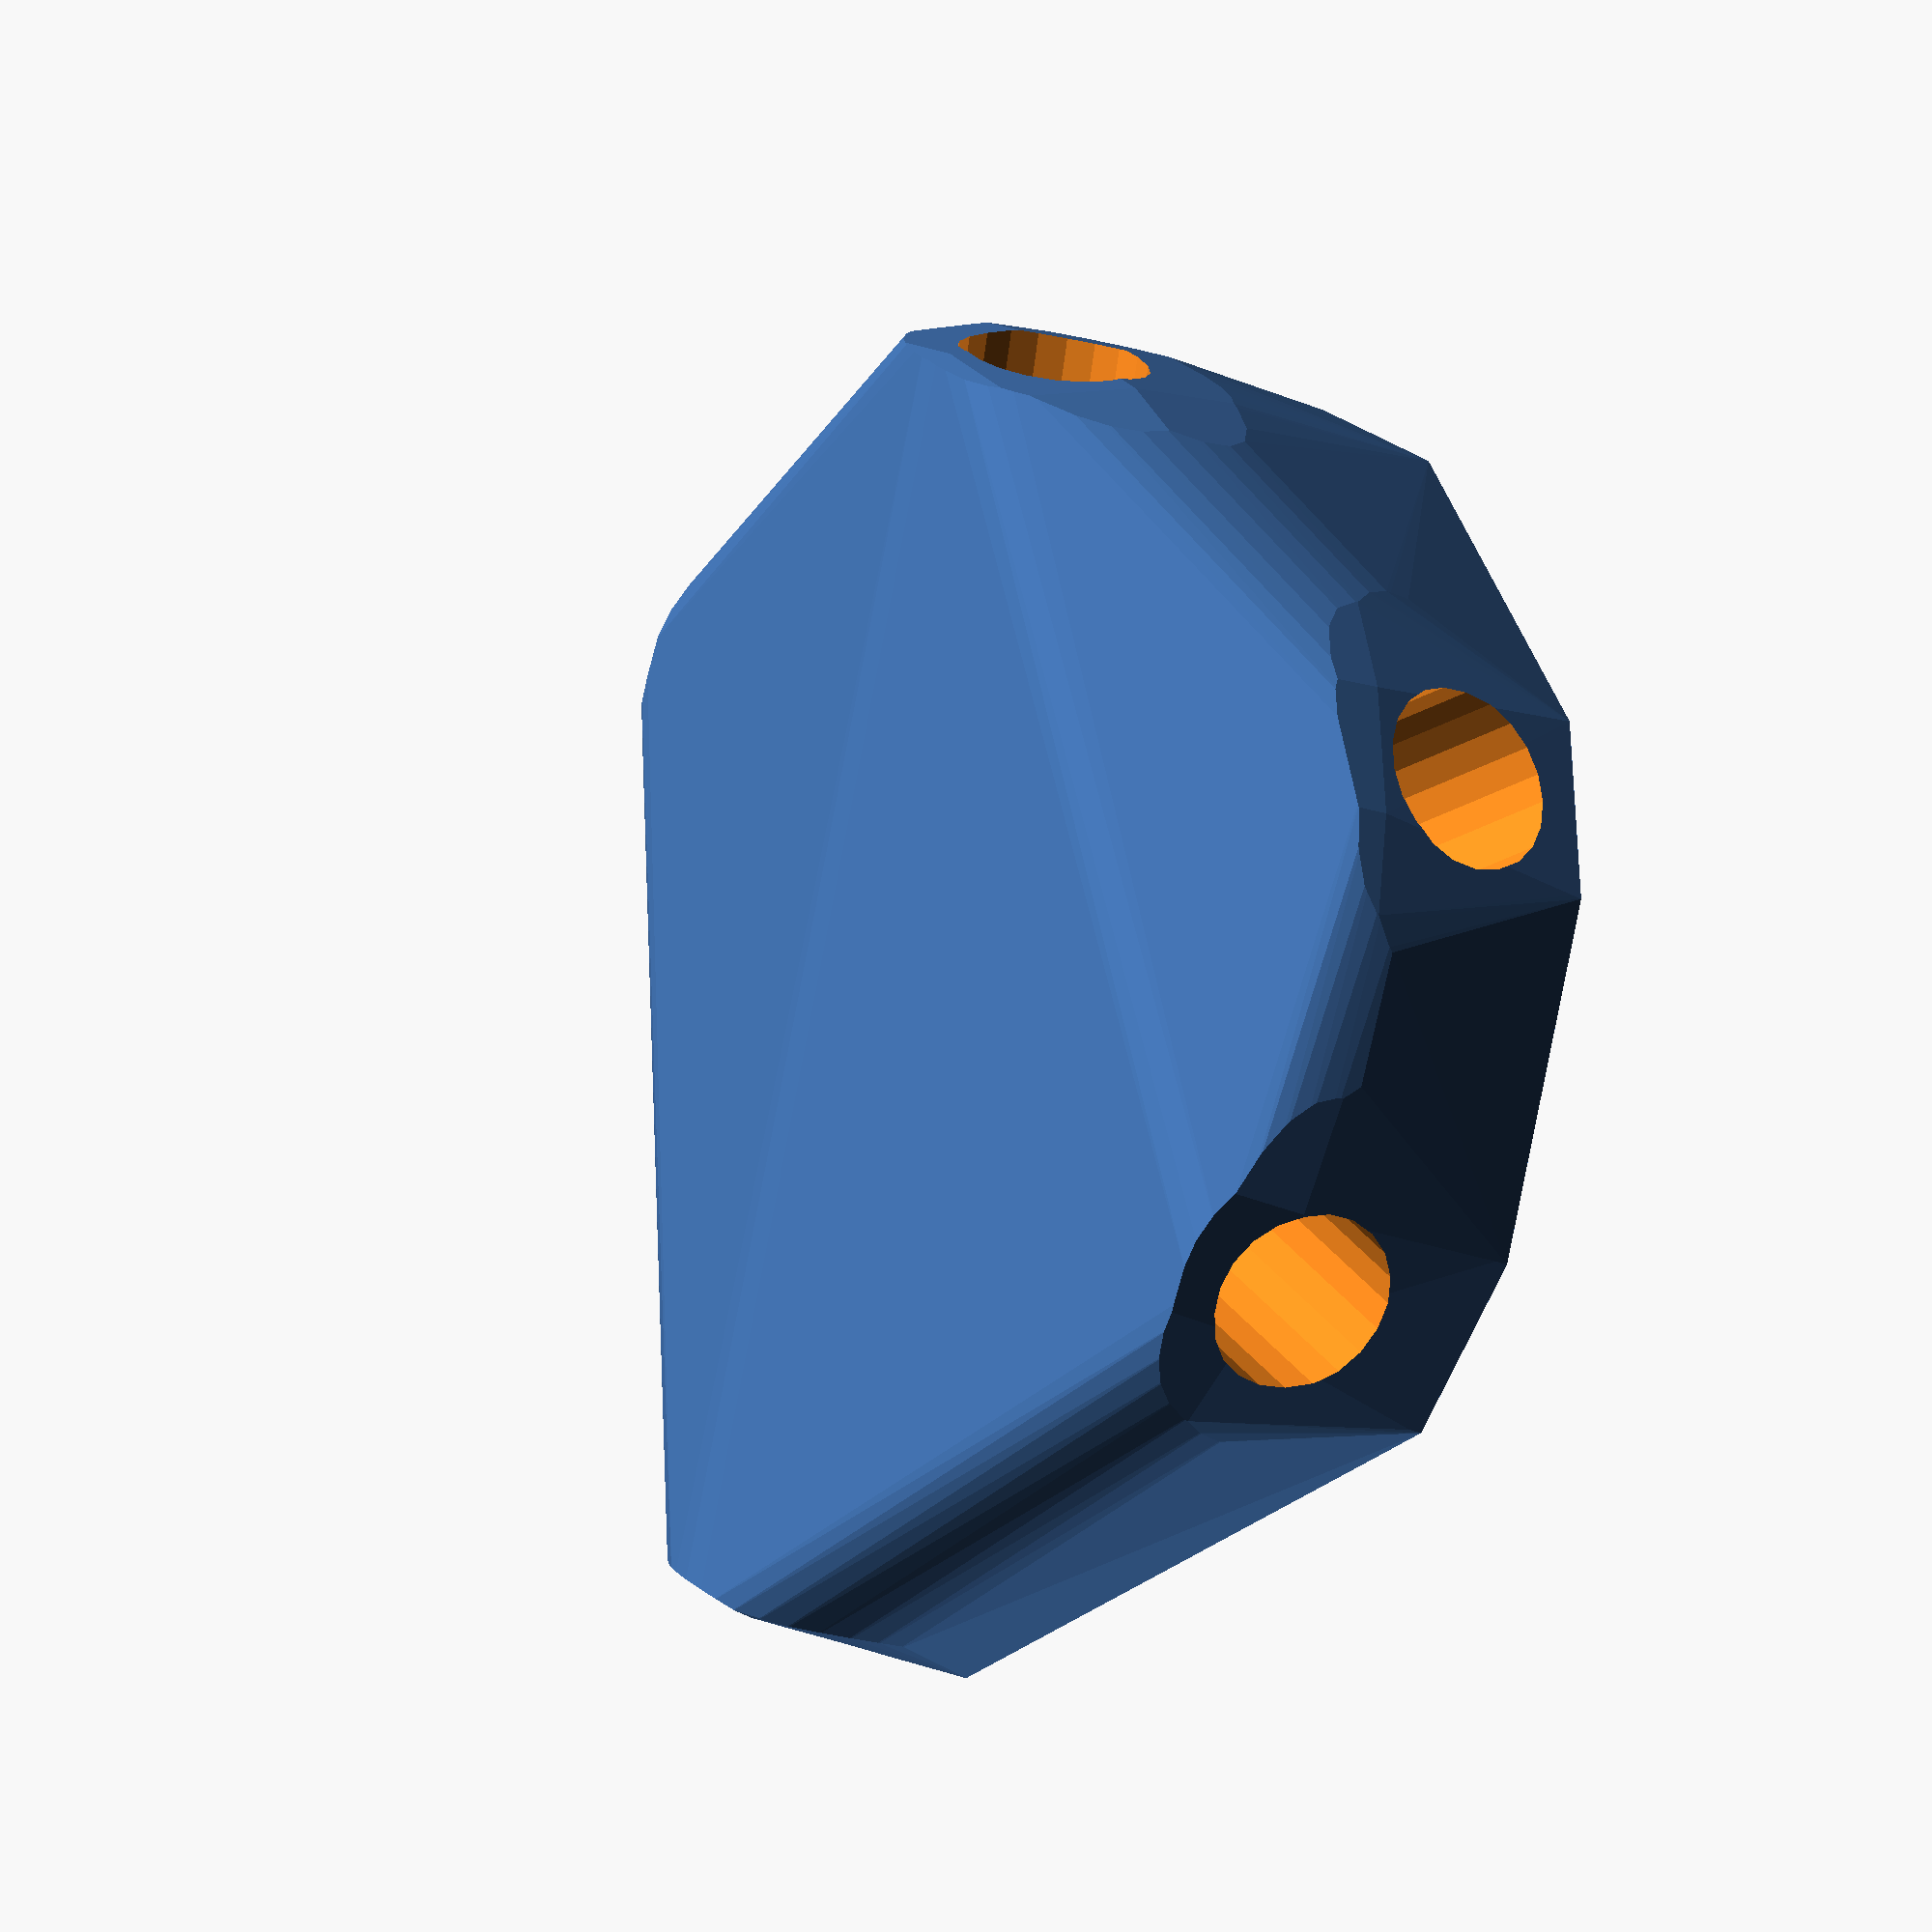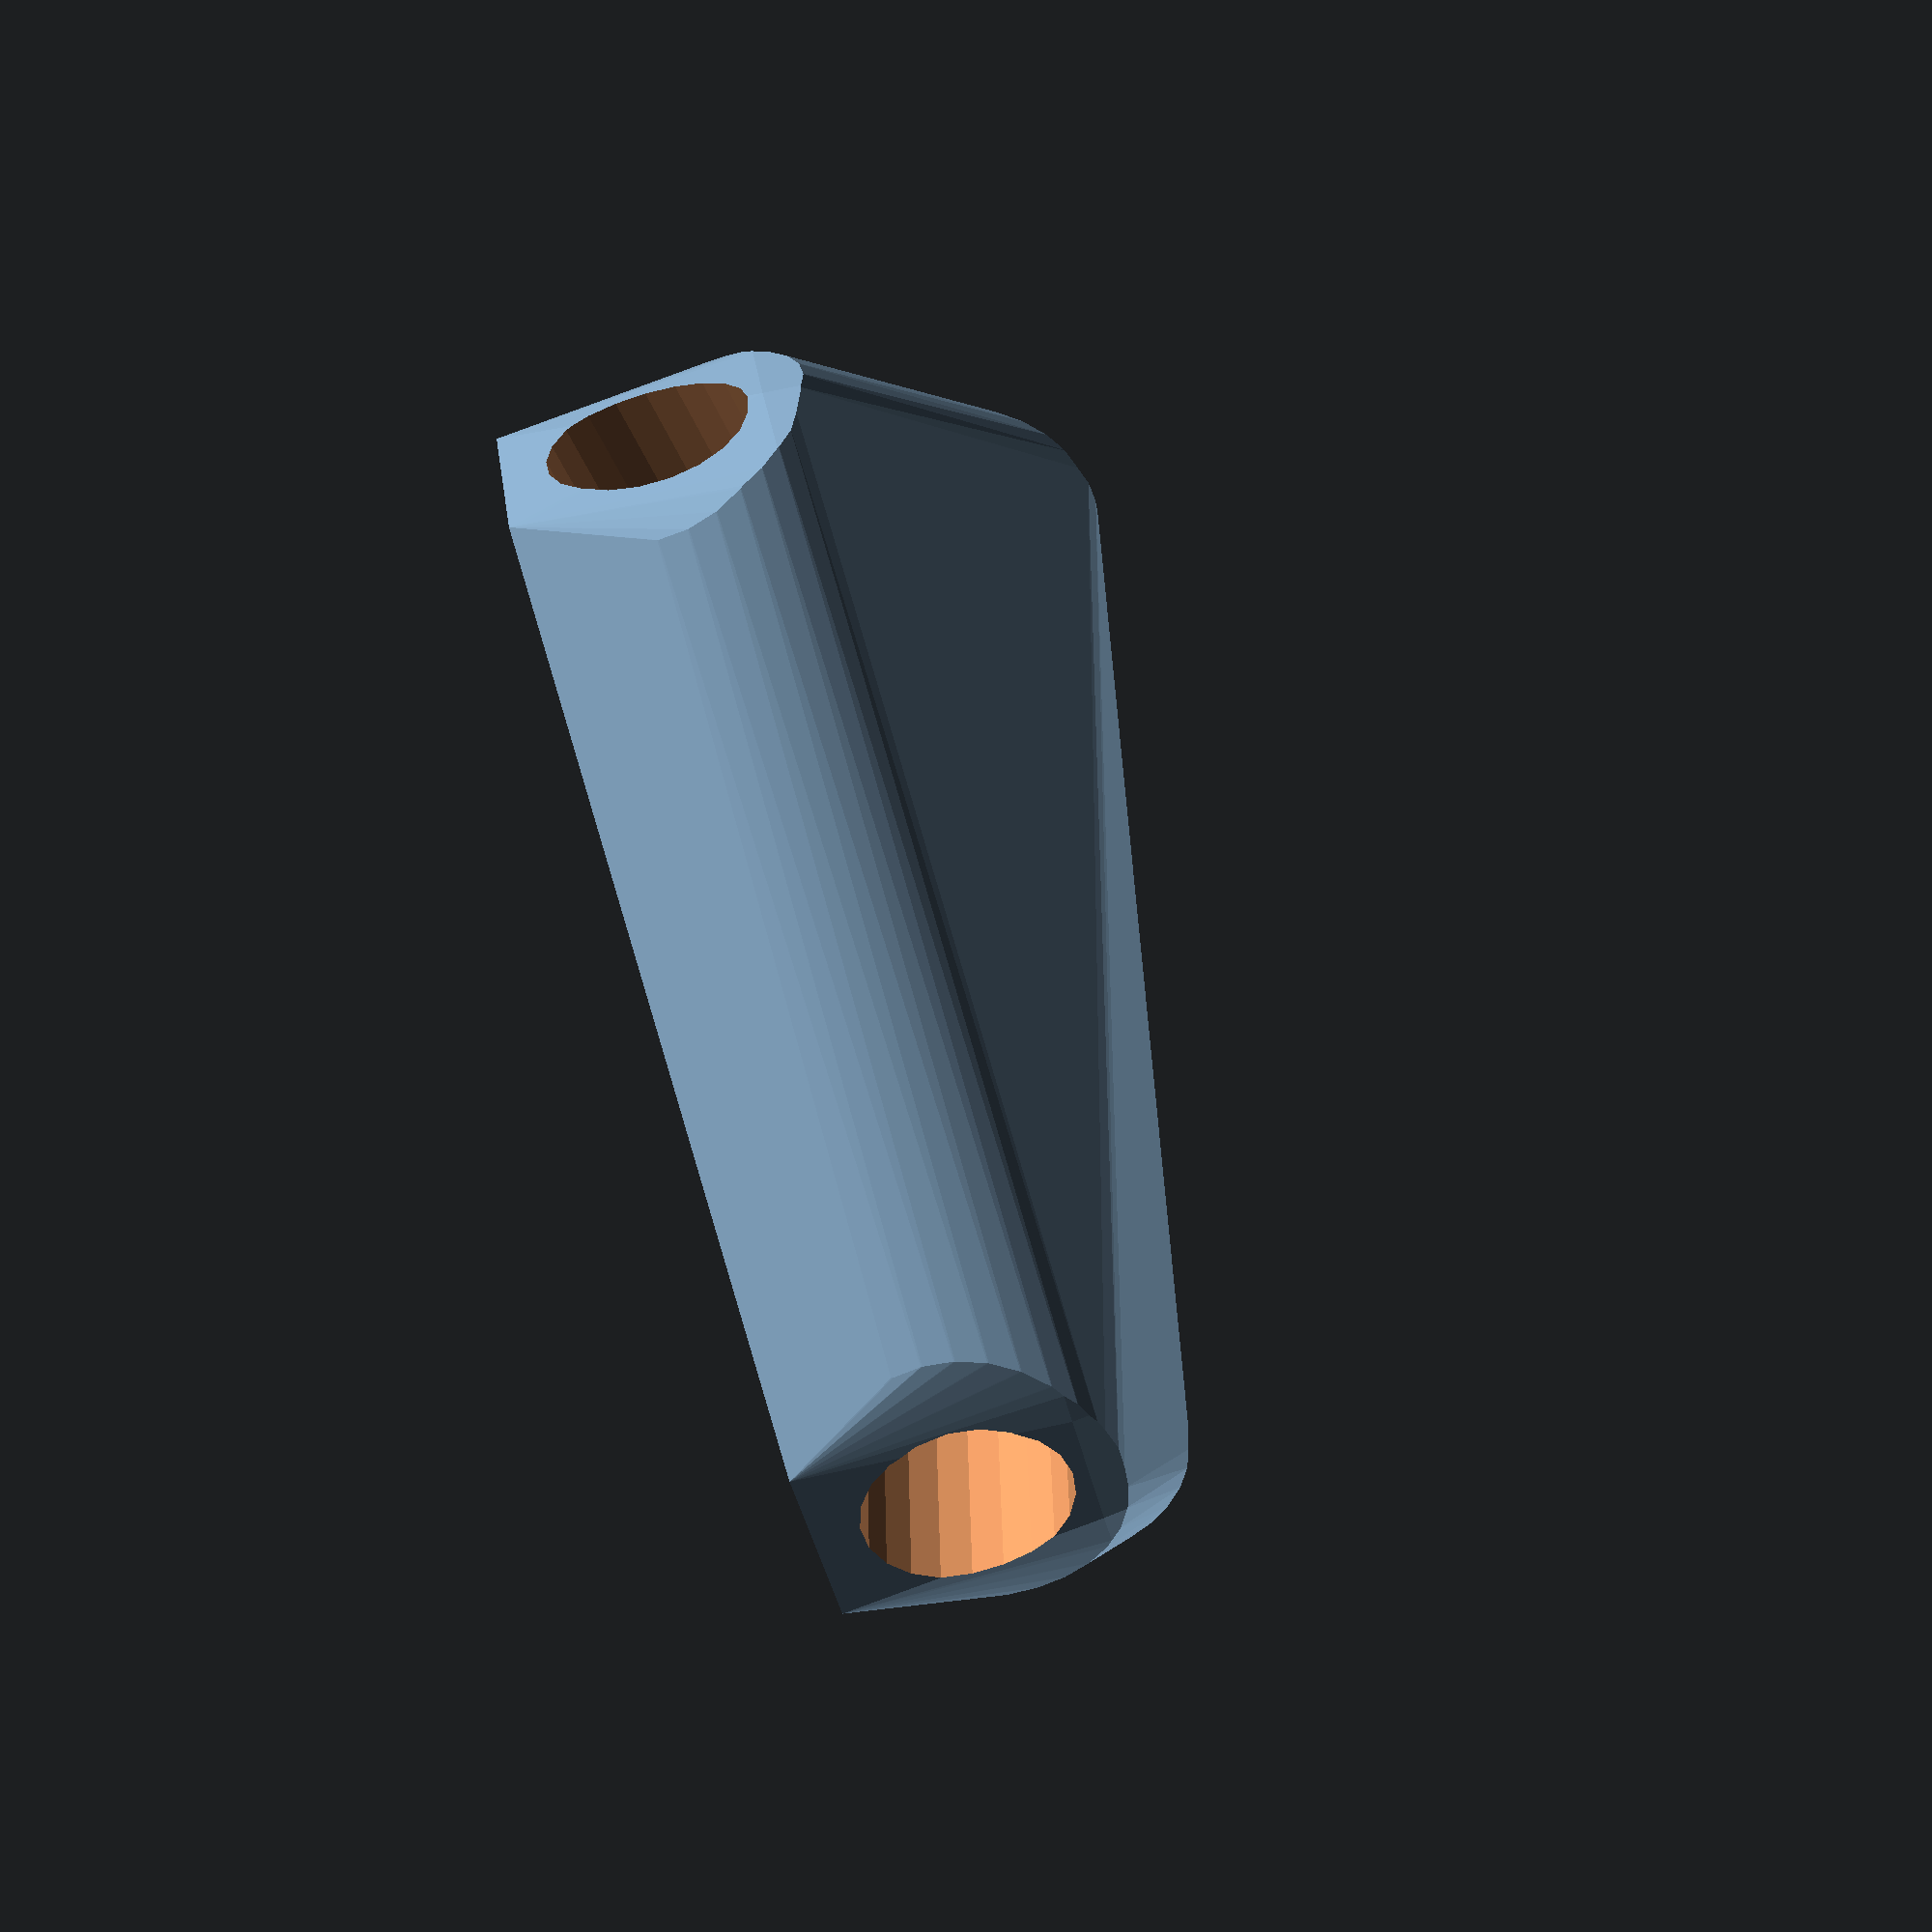
<openscad>


difference() {
	difference() {
		hull() {
			union() {
				union() {
					rotate(a = -151.6369470166, v = [0, 0, 1]) {
						translate(v = [0, -6.6000000000, 0]) {
							cube(size = [44.8866125687, 13.2000000000, 1]);
						}
					}
					rotate(a = 23.9046399867, v = [0, 0, 1]) {
						translate(v = [0, -6.6000000000, 0]) {
							cube(size = [44.3596199673, 13.2000000000, 1]);
						}
					}
					rotate(a = 126.1154304015, v = [0, 0, 1]) {
						translate(v = [0, -6.6000000000, 0]) {
							cube(size = [44.3596191344, 13.2000000000, 1]);
						}
					}
					rotate(a = -102.2073422889, v = [0, 0, 1]) {
						translate(v = [0, -6.6000000000, 0]) {
							cube(size = [44.3596180698, 13.2000000000, 1]);
						}
					}
					rotate(a = -49.1075830324, v = [0, 0, 1]) {
						translate(v = [0, -6.6000000000, 0]) {
							cube(size = [43.7058744362, 13.2000000000, 1]);
						}
					}
				}
				translate(v = [0, 0, 17.1646734694]) {
					intersection() {
						hull() {
							rotate(a = 94.0683035866, v = [0.4738597898, -0.8777377828, 0.0000004039]) {
								cylinder(h = 45, r = 9.6000000000);
							}
							rotate(a = 99.6775014659, v = [-0.3994493038, 0.9012113337, -0.0000005018]) {
								cylinder(h = 45, r = 9.6000000000);
							}
							rotate(a = 99.6775708580, v = [-0.7963353537, -0.5810260041, 0.0000013774]) {
								cylinder(h = 45, r = 9.6000000000);
							}
							rotate(a = 99.6776595508, v = [0.9634797013, -0.2084407954, -0.0000007550]) {
								cylinder(h = 45, r = 9.6000000000);
							}
							rotate(a = 76.2258207908, v = [0.7342007675, 0.6358141478, -0.0000013700]) {
								cylinder(h = 45, r = 9.6000000000);
							}
						}
						sphere(r = 45);
					}
				}
			}
		}
		translate(v = [0, 0, 17.1646734694]) {
			rotate(a = 94.0683035866, v = [0.4738597898, -0.8777377828, 0.0000004039]) {
				translate(v = [0, 0, 20]) {
					cylinder(h = 45, r = 6.6000000000);
				}
			}
			rotate(a = 99.6775014659, v = [-0.3994493038, 0.9012113337, -0.0000005018]) {
				translate(v = [0, 0, 20]) {
					cylinder(h = 45, r = 6.6000000000);
				}
			}
			rotate(a = 99.6775708580, v = [-0.7963353537, -0.5810260041, 0.0000013774]) {
				translate(v = [0, 0, 20]) {
					cylinder(h = 45, r = 6.6000000000);
				}
			}
			rotate(a = 99.6776595508, v = [0.9634797013, -0.2084407954, -0.0000007550]) {
				translate(v = [0, 0, 20]) {
					cylinder(h = 45, r = 6.6000000000);
				}
			}
			rotate(a = 76.2258207908, v = [0.7342007675, 0.6358141478, -0.0000013700]) {
				translate(v = [0, 0, 20]) {
					cylinder(h = 45, r = 6.6000000000);
				}
			}
		}
	}
	translate(v = [0, 0, 2]) {
		rotate(a = 180, v = [0, 1, 0]) {
			linear_extrude(height = 3) {
				text(halign = "center", size = 8, text = "53", valign = "center");
			}
		}
	}
}
</openscad>
<views>
elev=200.3 azim=72.4 roll=129.2 proj=o view=solid
elev=267.0 azim=355.3 roll=253.0 proj=p view=wireframe
</views>
